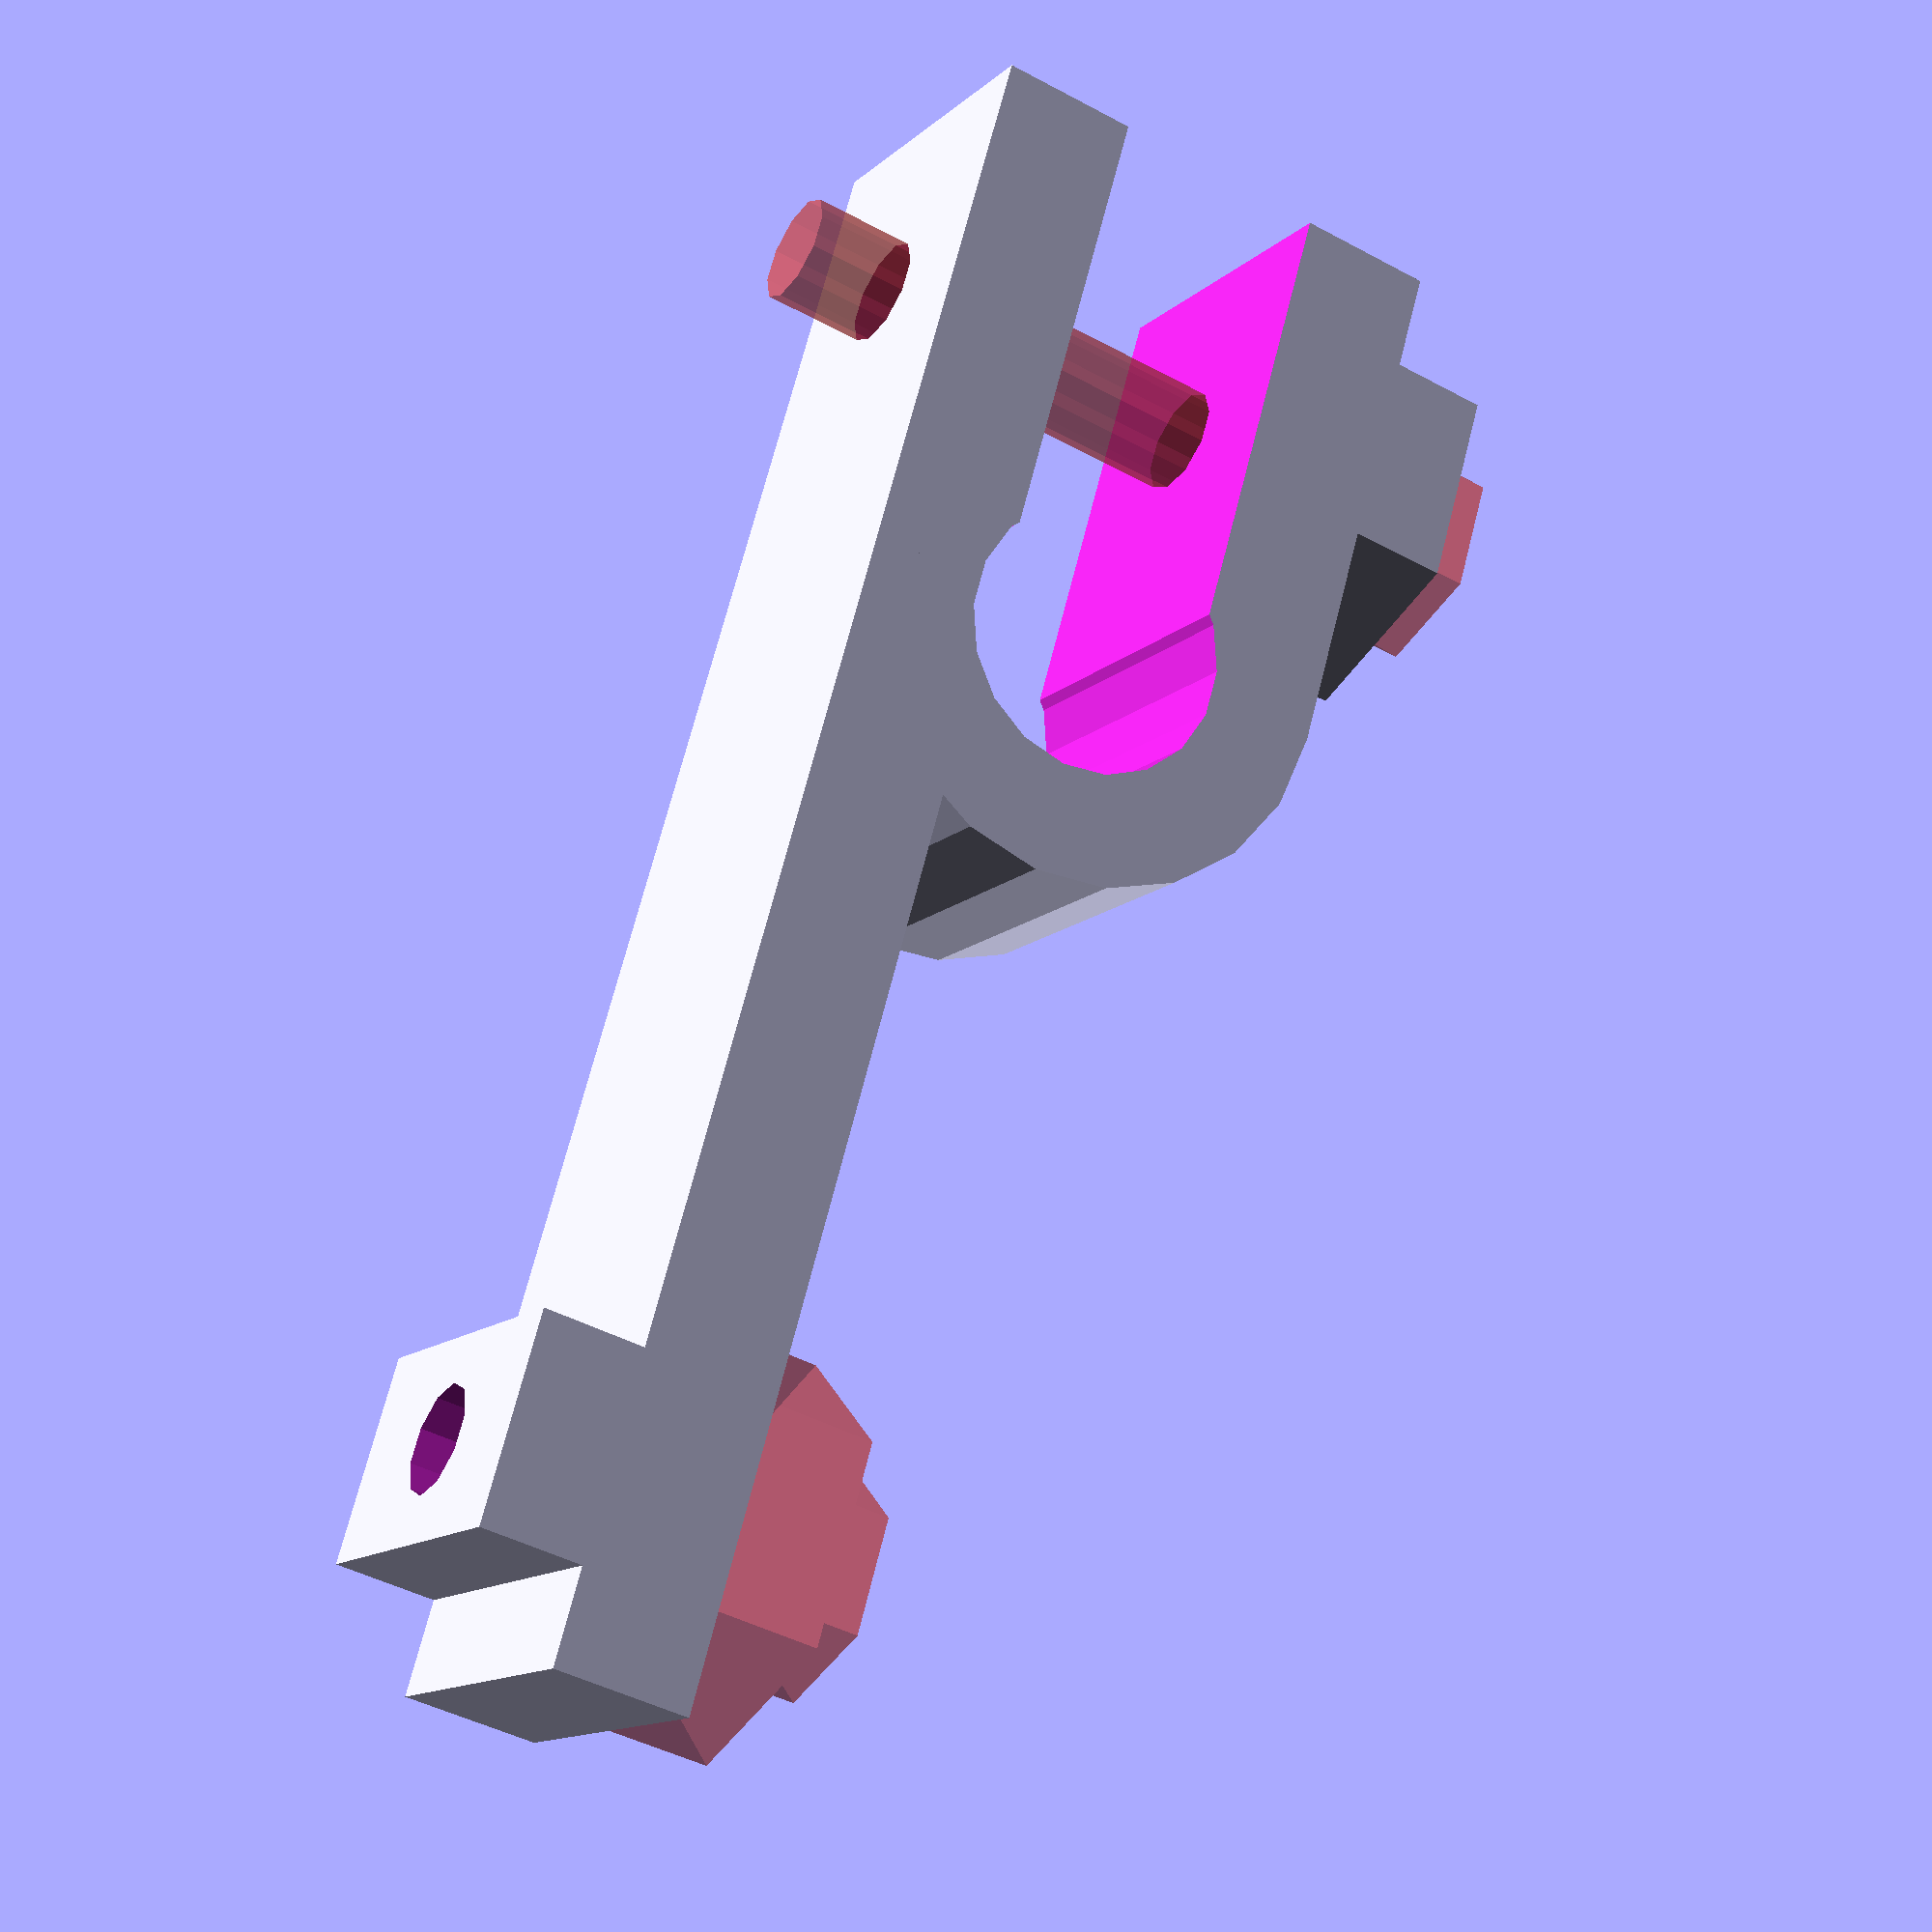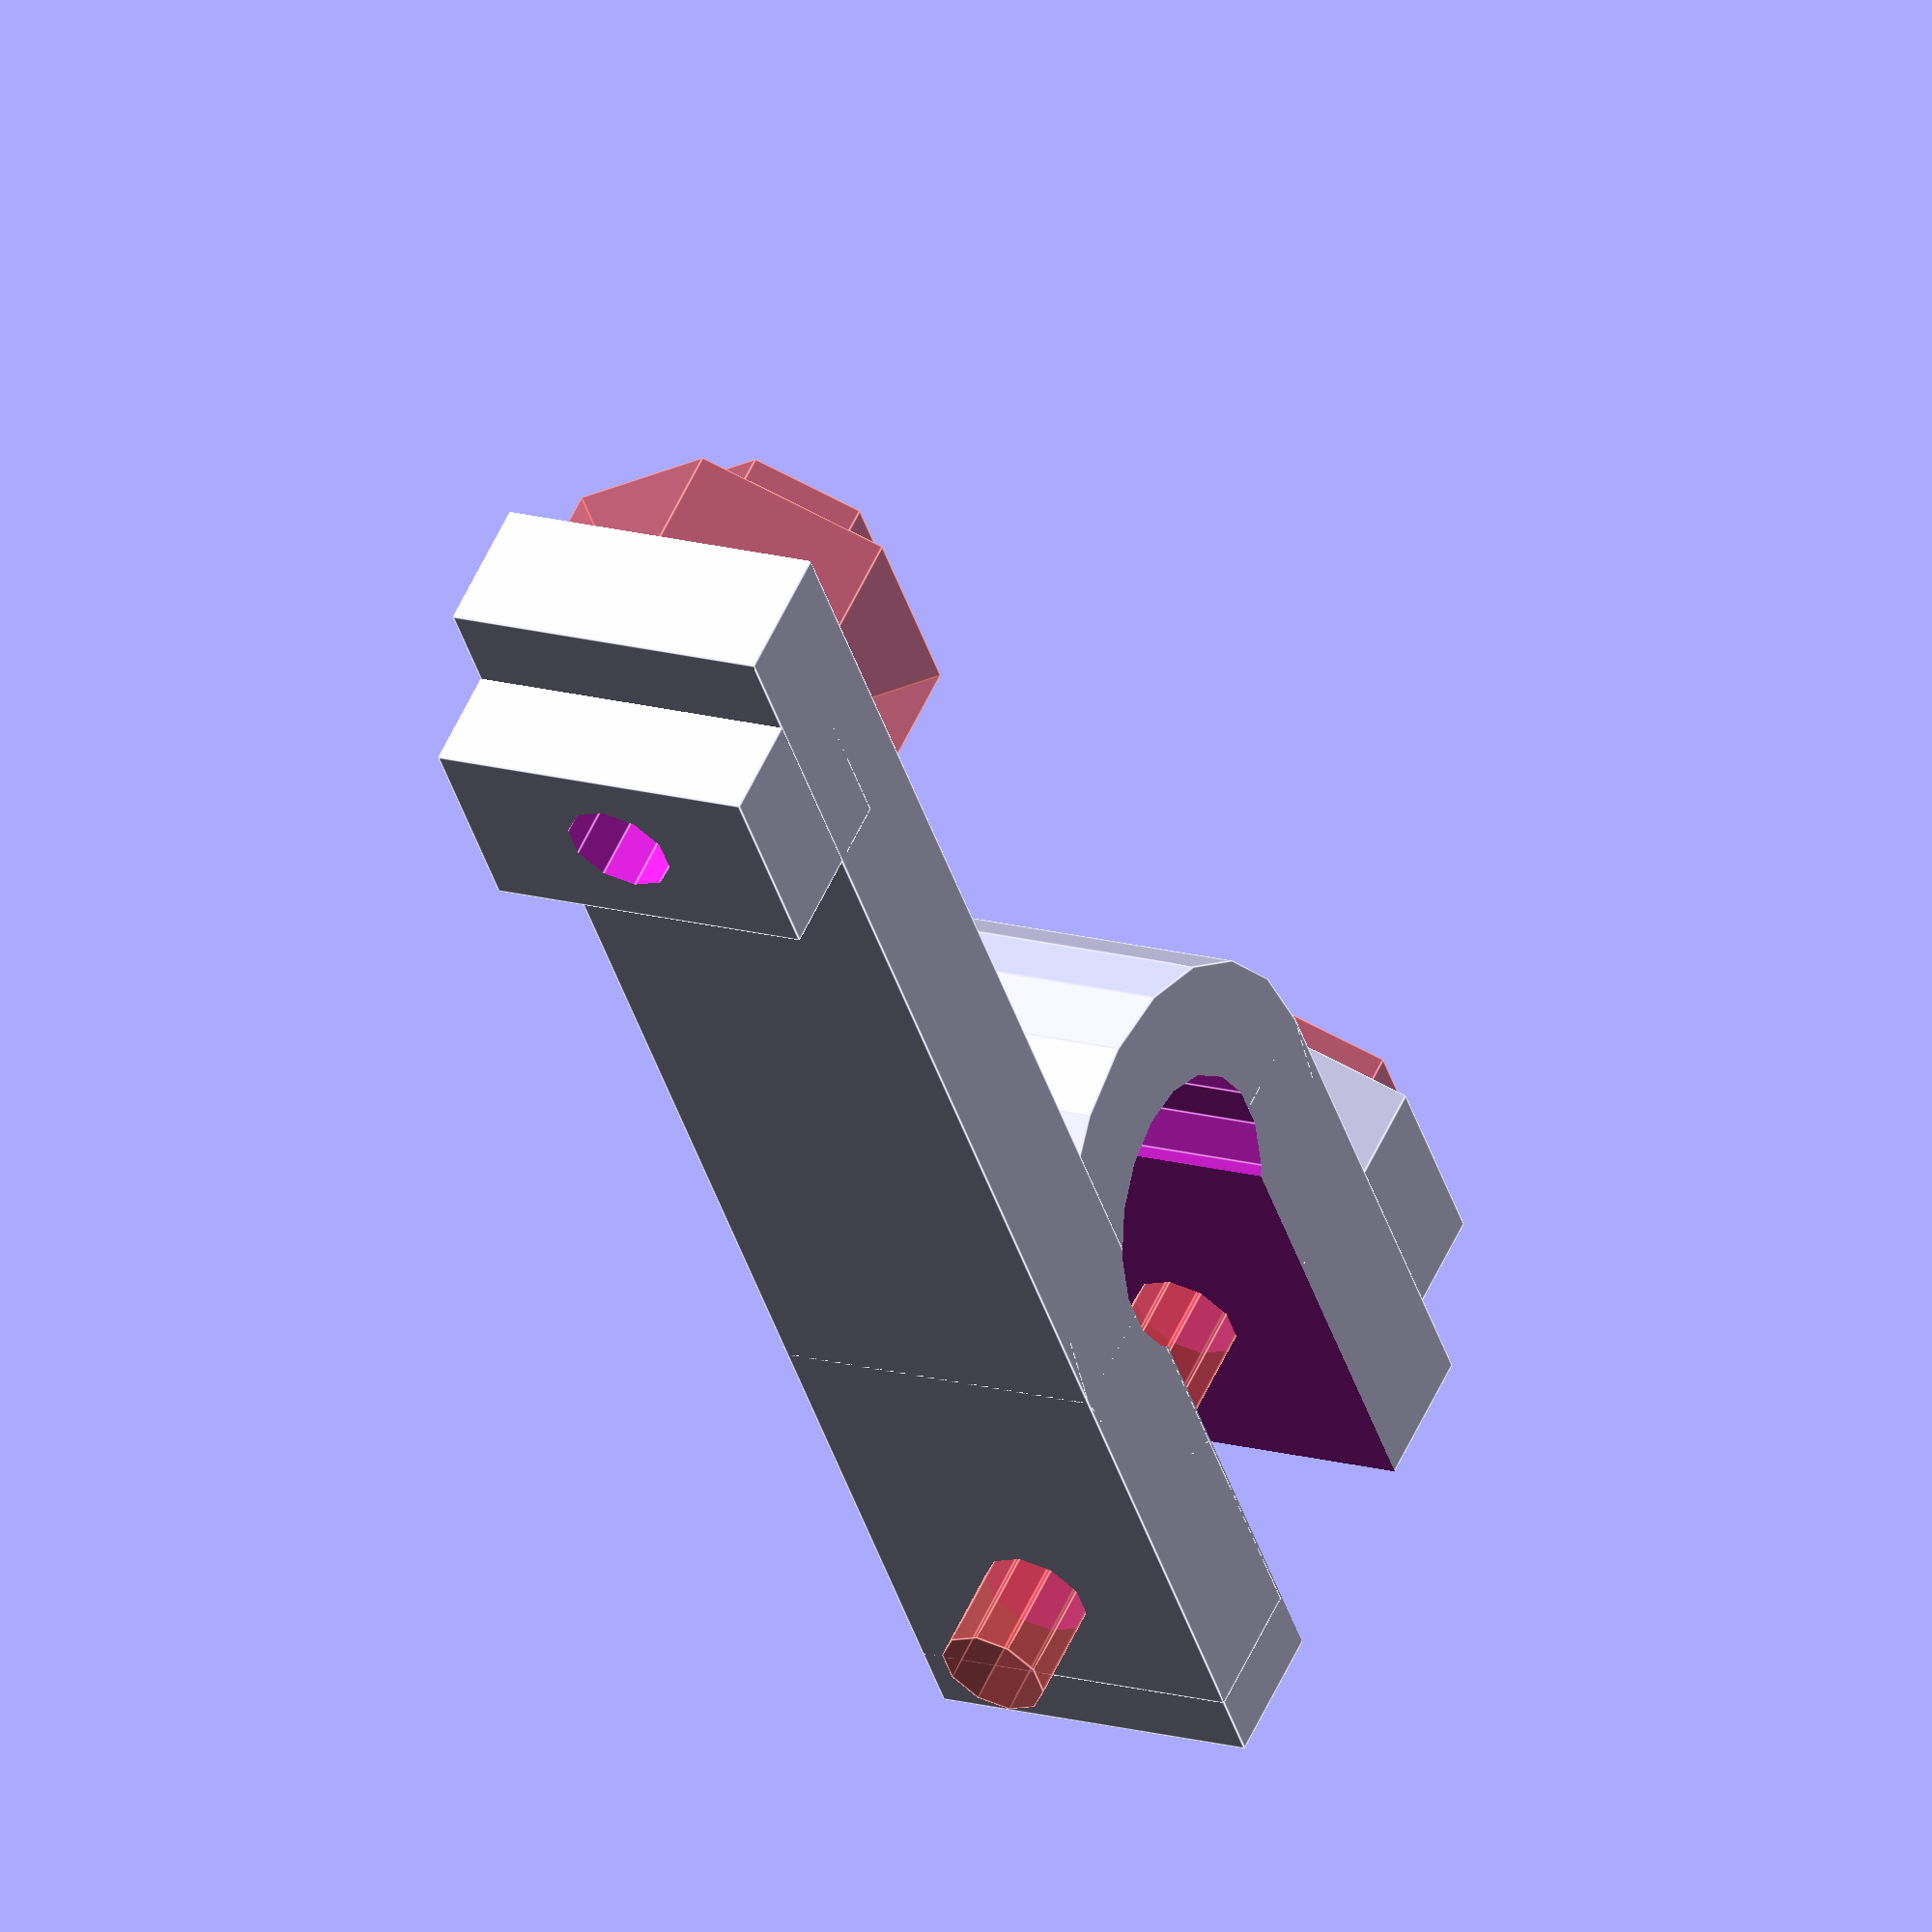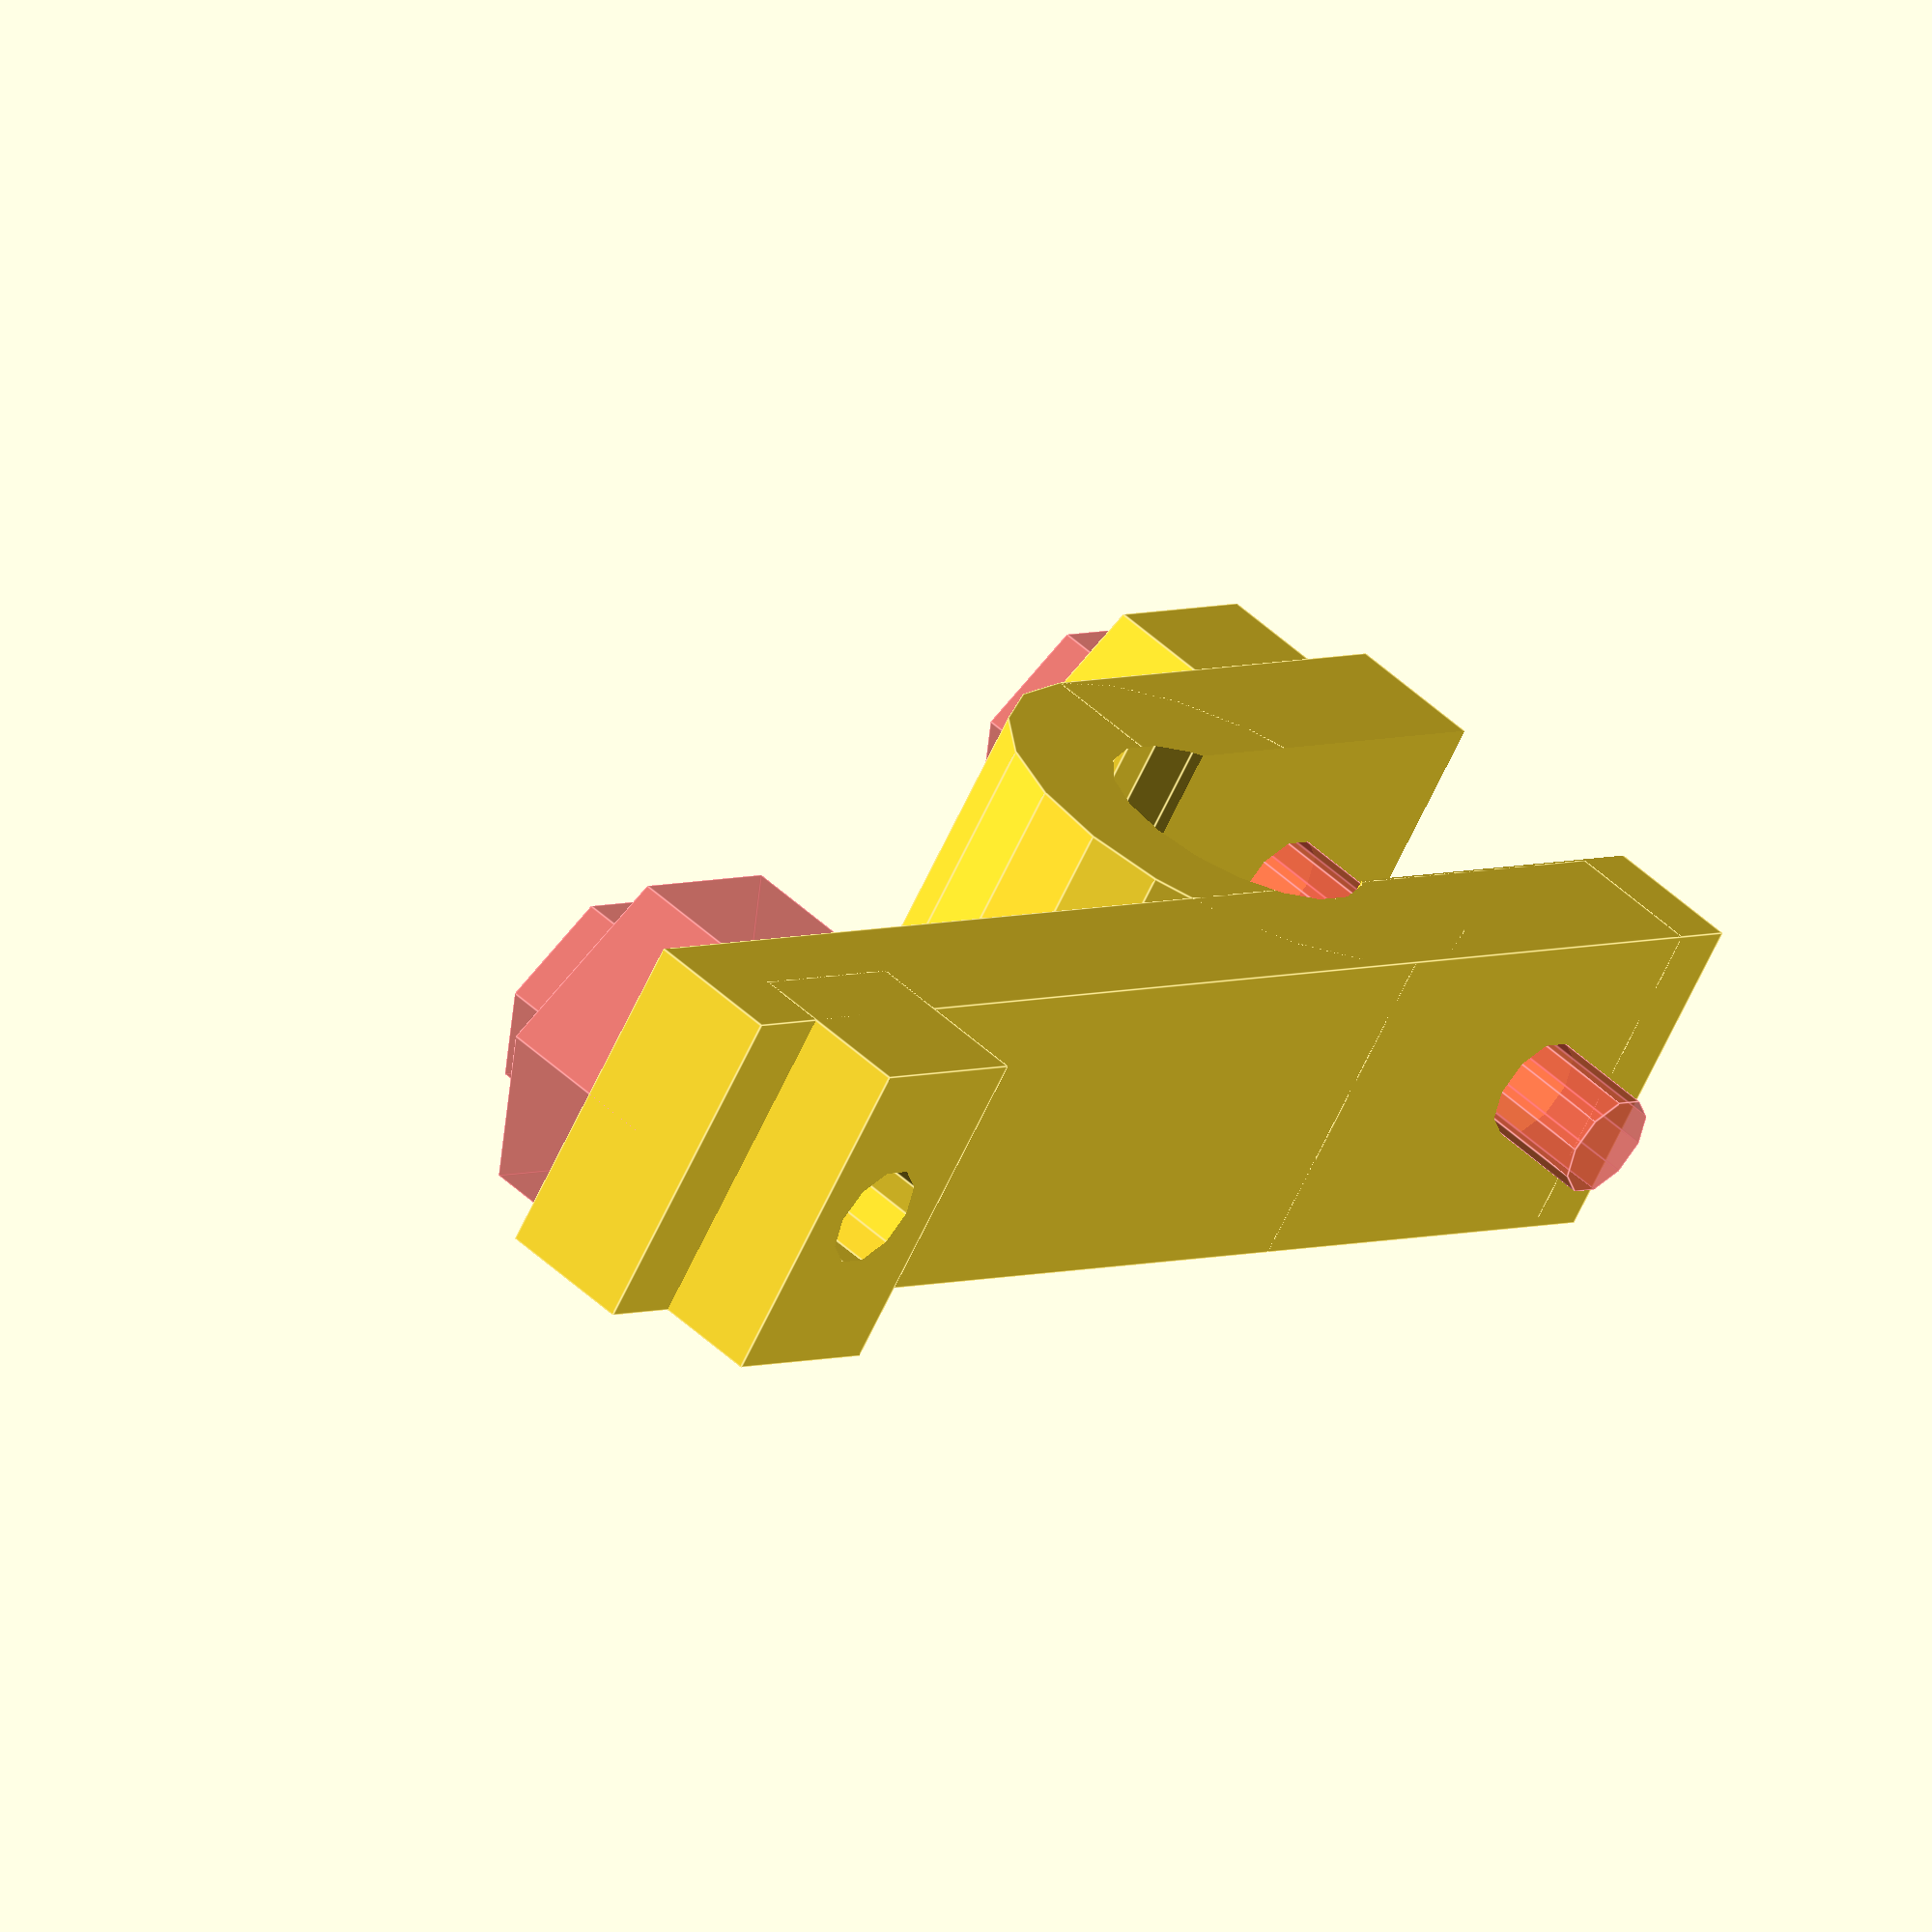
<openscad>
module ramps_holder_2(){
m8_diameter = 8;
m3_diameter = 3.2;
m3_nut_diameter = 5.8 / cos(30);
m3_nut_outer_dia = 11.54;
outer_diameter = m8_diameter/2+3.3;
first_hole_position = 20;
opening_size = m8_diameter-1.5; //openingsize

difference(){
	union(){


		translate([outer_diameter, outer_diameter, 0]) cylinder(h =10, r = outer_diameter, $fn = 20);
		translate([outer_diameter, 0, 0]) cube([15.5,outer_diameter*2,10]);
		
		//standoffs
		translate([-first_hole_position-3, -3, 0]) cube([6,5,10]);
		
		translate([-(first_hole_position + m3_nut_outer_dia/2), 0, 0]) cube([m3_nut_outer_dia+first_hole_position+15, 4, 10]);
		translate([17, 17.5, 5]) rotate([90, 0, 0]) cylinder(h =5, r = 5.77, $fn = 6);
		
		
		translate([-first_hole_position, 0,0]) translate([0, 7, 5]) rotate([90, 0, 0]) #cylinder(h =5, r = m3_nut_outer_dia/2, $fn = 6);
		
	}

	translate([9, outer_diameter-opening_size/2, -1]) cube([18,opening_size,20]);
	translate([outer_diameter, outer_diameter, -1]) cylinder(h =20, r = m8_diameter/2, $fn = 18);

	//Securing hole
	translate([17, 17, 5]) rotate([90, 0, 0]) cylinder(h =20, r = m3_diameter/2, $fn = 10);
	translate([17, 19.5, 5]) rotate([90, 0, 0]) #cylinder(h =5, r = m3_nut_diameter/2, $fn = 6);

	translate([17, 17, 5]) rotate([90, 0, 0]) #cylinder(h =20, r = m3_diameter/2, $fn = 10);
	translate([-first_hole_position, 16, 5]) rotate([90, 0, 0]) cylinder(h =20, r = m3_diameter/2, $fn = 10);
	
	translate([-first_hole_position, 9, 5]) rotate([90, 0, 0]) #cylinder(h =5, r = m3_nut_diameter/2, $fn = 6);
}
}
ramps_holder_2();


</openscad>
<views>
elev=13.2 azim=253.9 roll=151.6 proj=p view=wireframe
elev=343.6 azim=54.6 roll=300.1 proj=o view=edges
elev=67.1 azim=309.0 roll=334.7 proj=o view=edges
</views>
